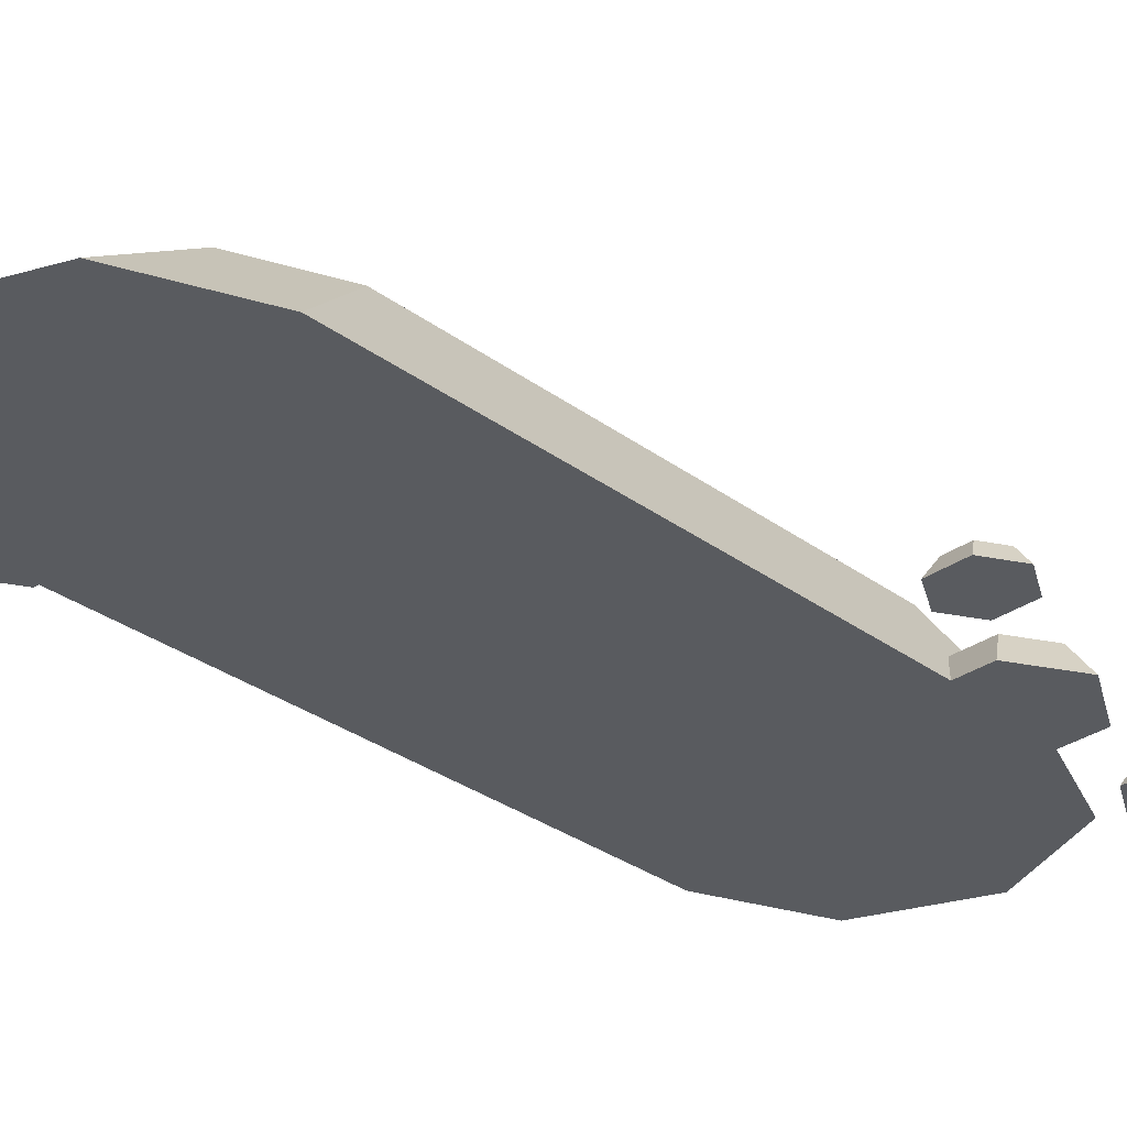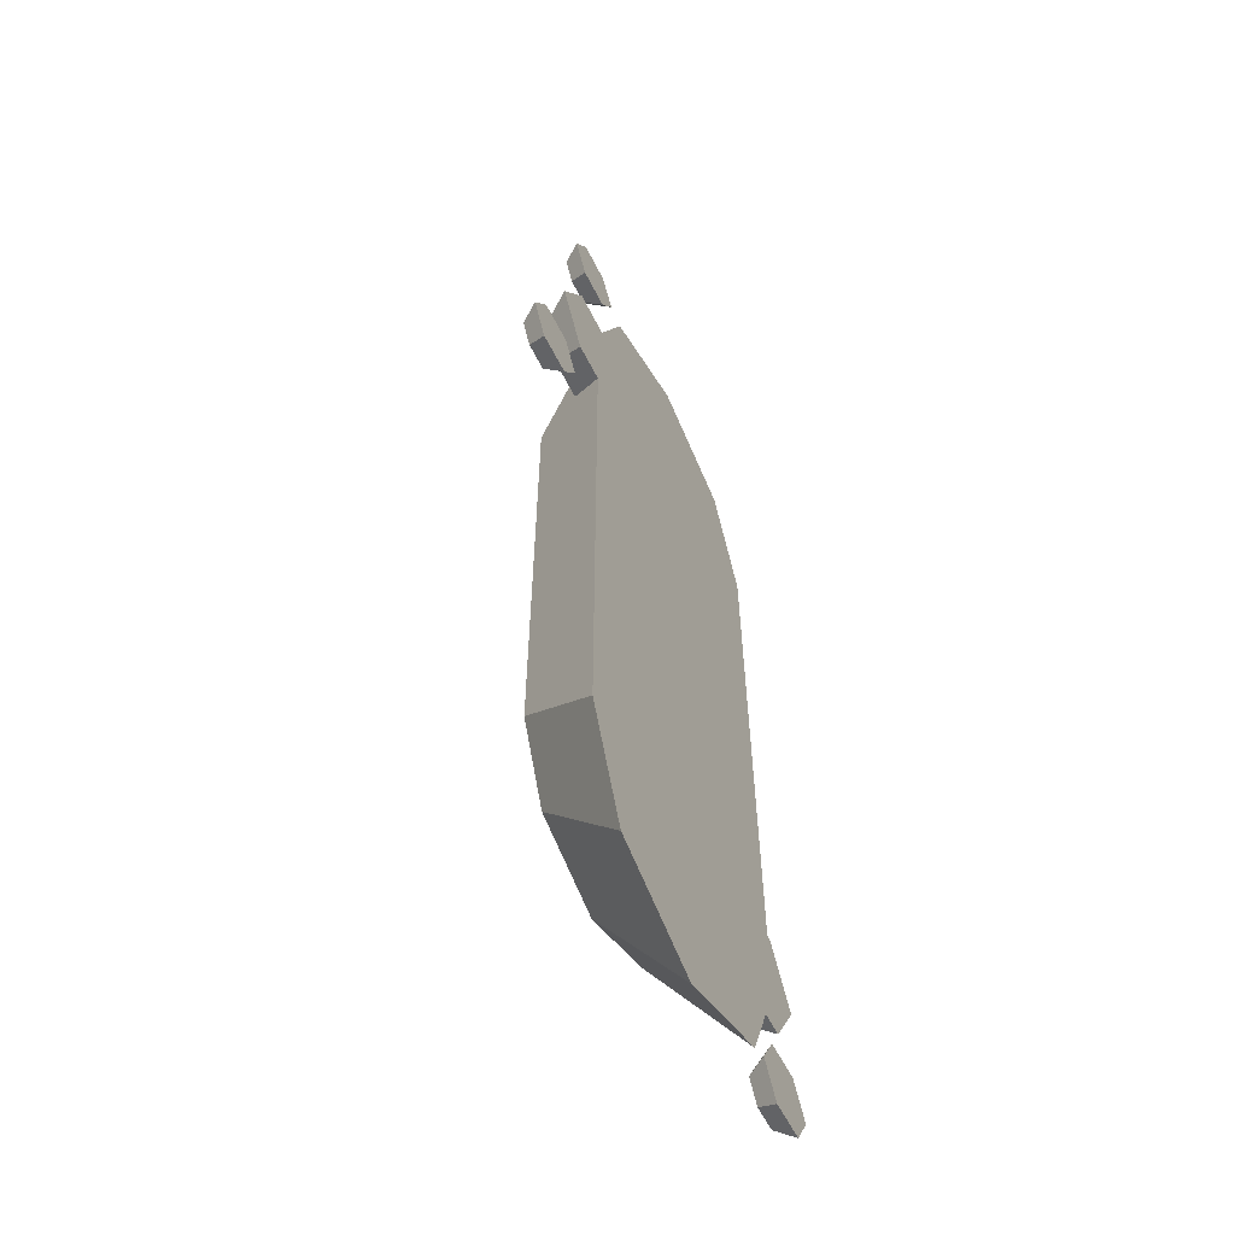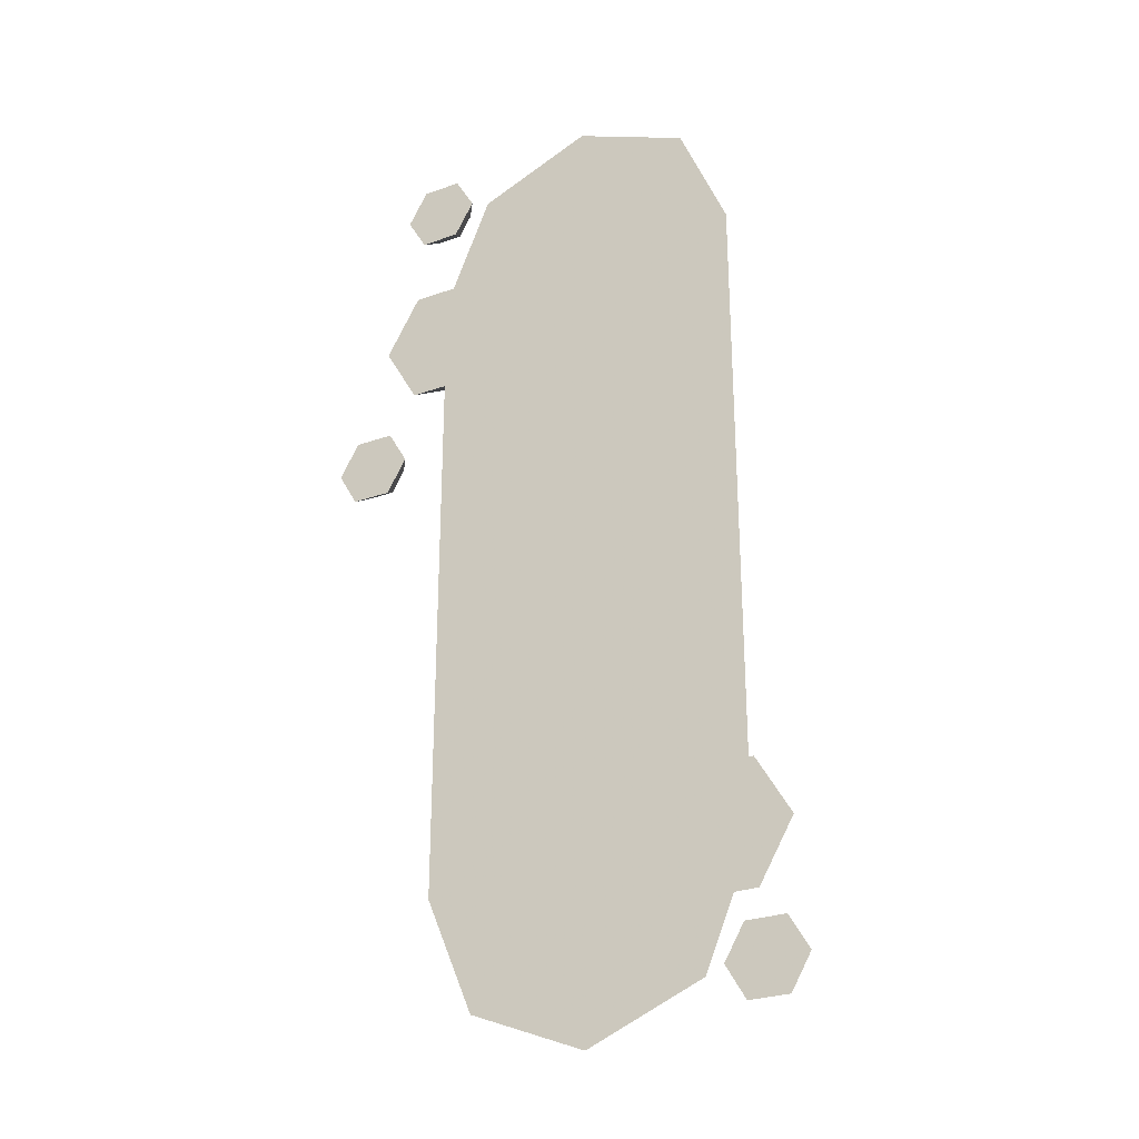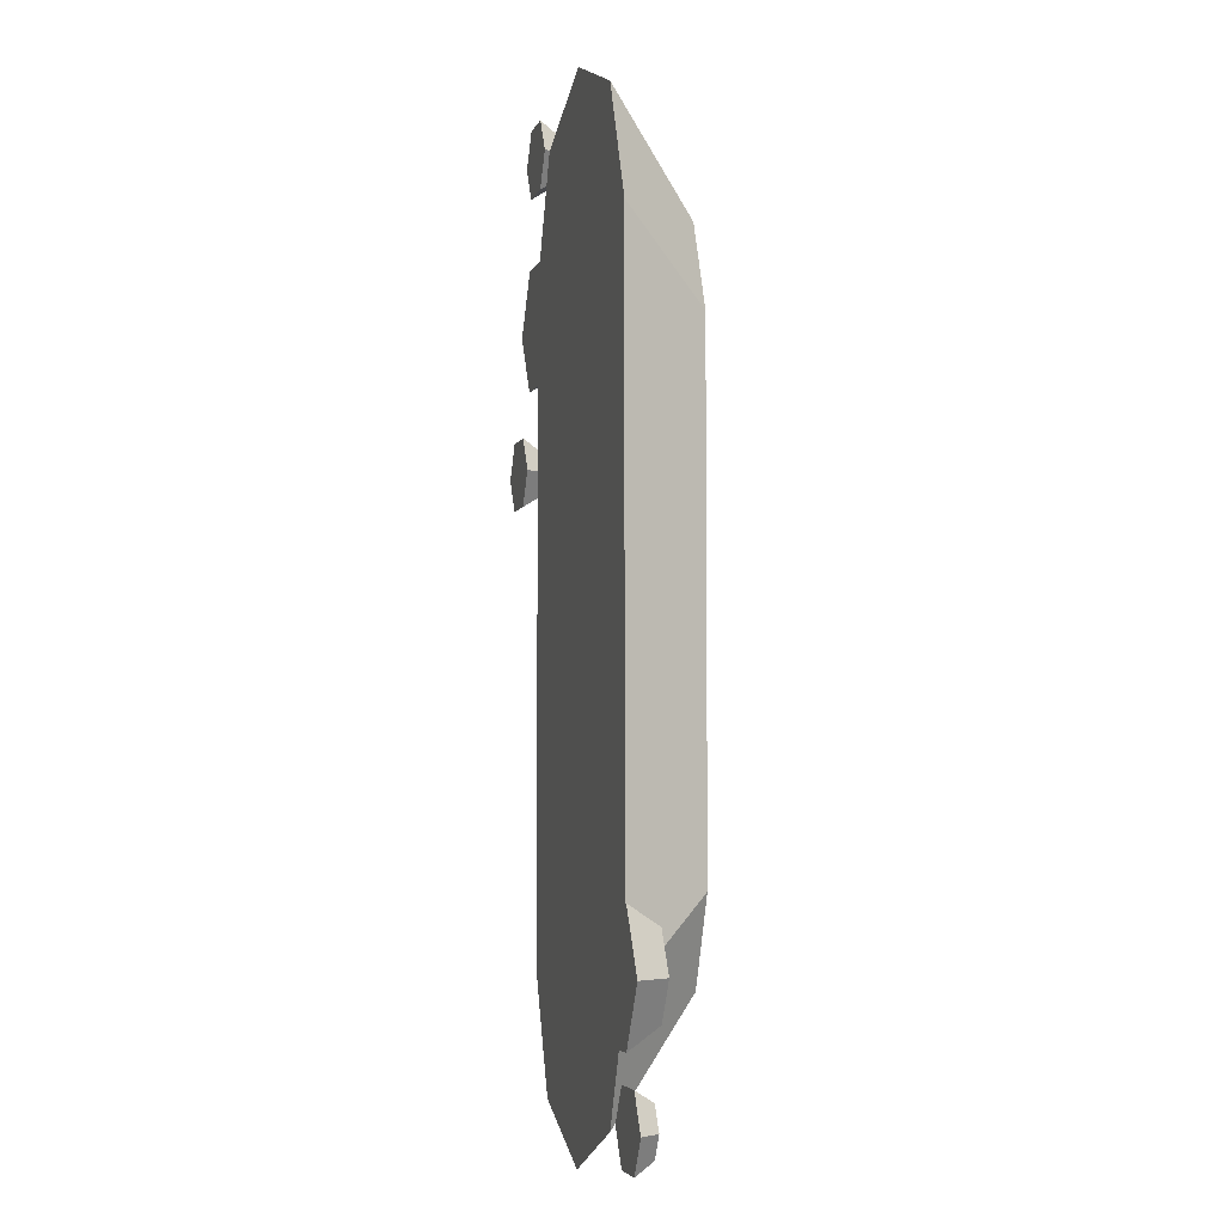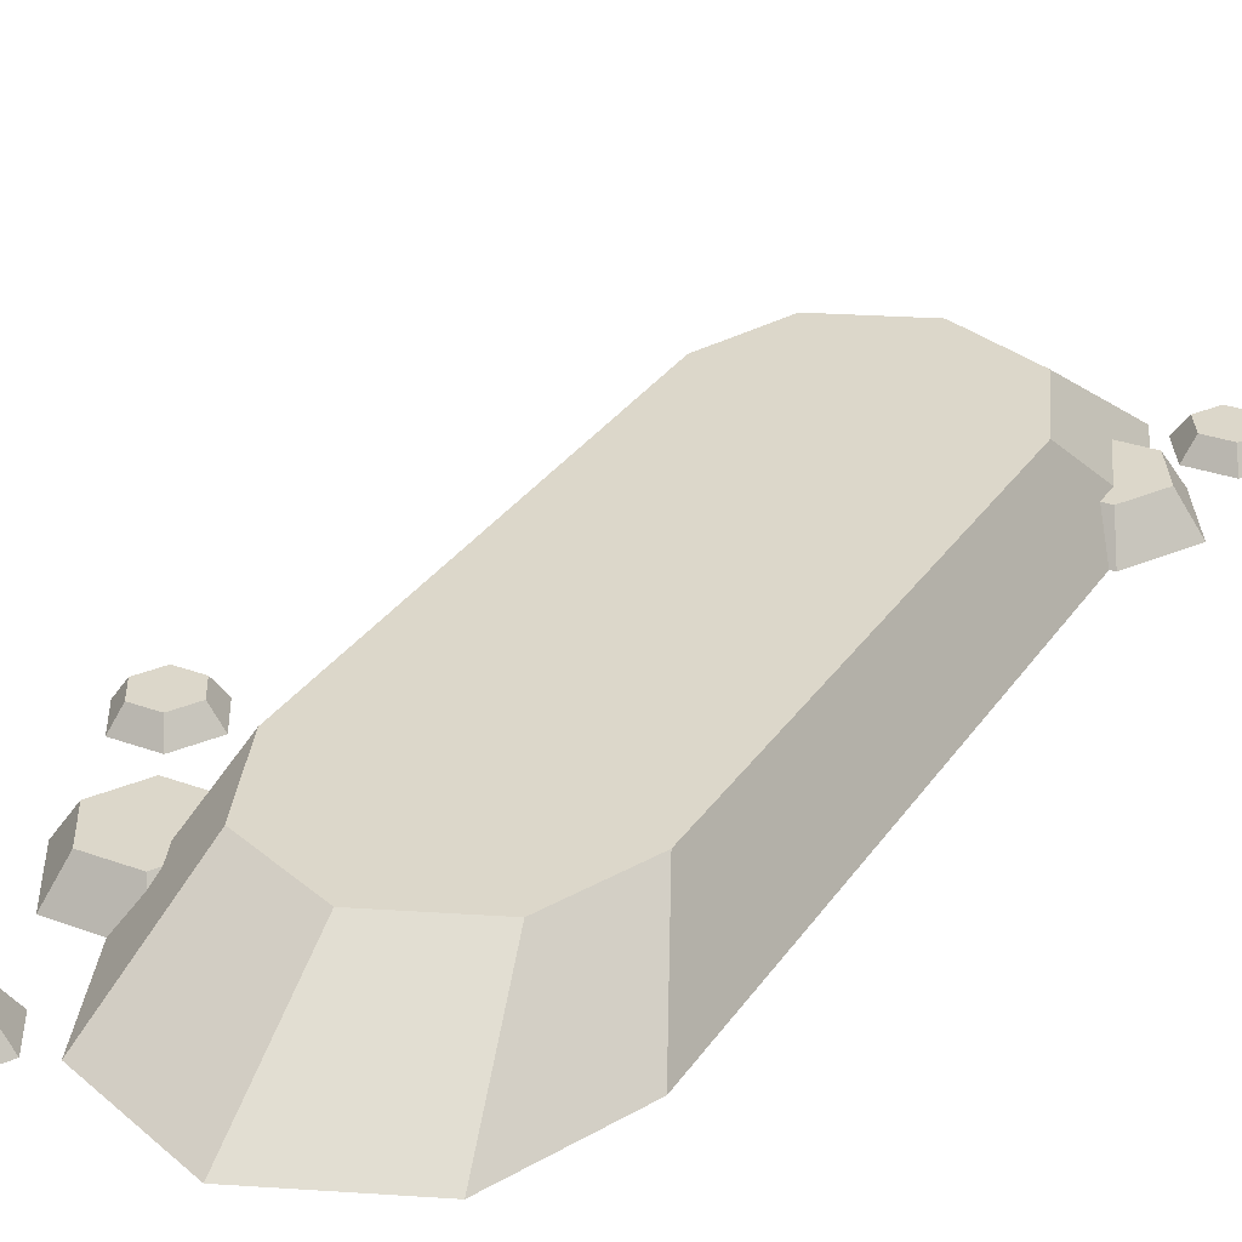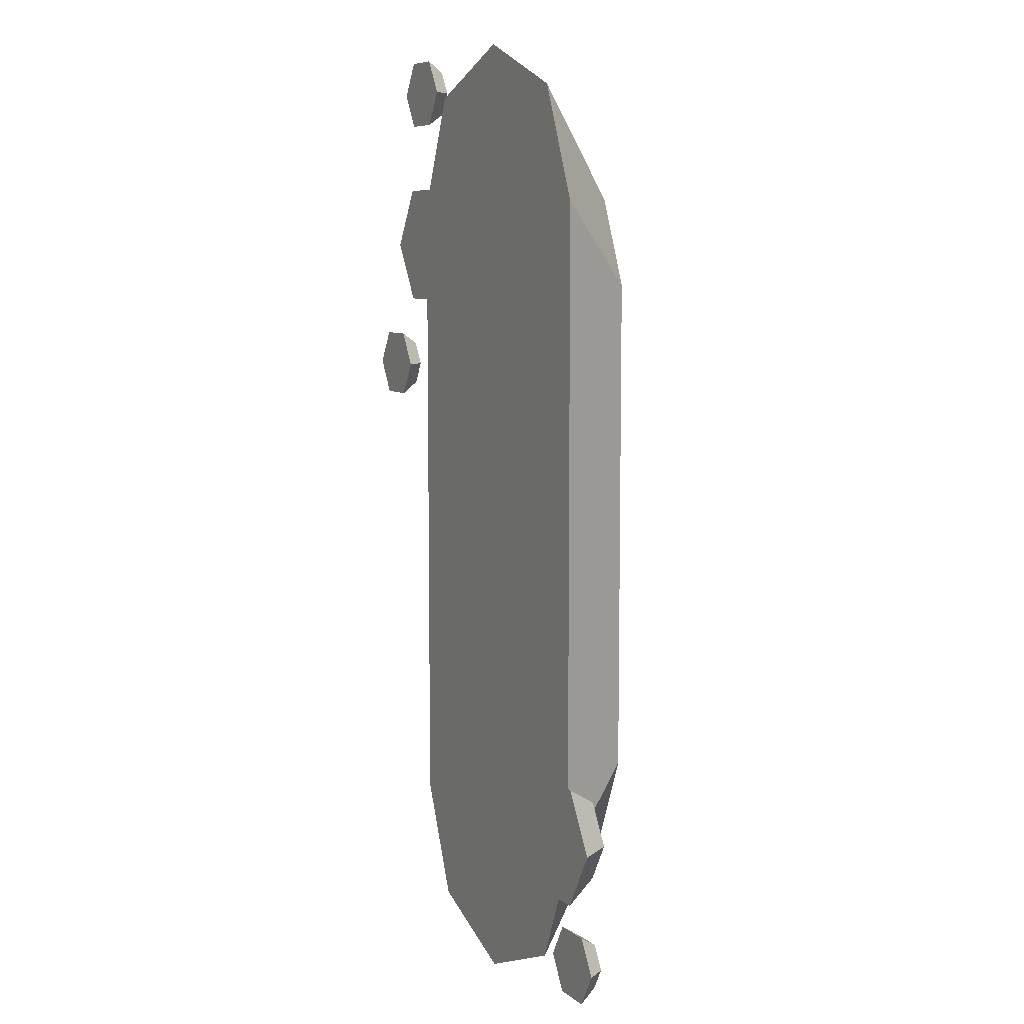
<metadata>
{"format":"obj","ext":"obj","renderer":"f3d","projection":"perspective","resolution":1024,"background":"white","views":[{"elev":-32.0,"azim":-135.6,"up":"+Y"},{"elev":-59.0,"azim":-63.4,"up":"+Z"},{"elev":-28.0,"azim":28.6,"up":"+Z"},{"elev":-4.7,"azim":75.4,"up":"+Z"},{"elev":30.5,"azim":27.9,"up":"+Y"},{"elev":7.8,"azim":62.3,"up":"+Z"}]}
</metadata>
<code>
v 0.3734 0 0.1647
v 0.4147 0.08412 0.2485
v 0.3734 0 0.7312
v 0.4147 0.08412 0.7515
v 0.3899 0.03365 0.752
v 0.3899 0.03365 0.8018
v 0.3879 0.01918 0.9601
v 0.4016 0 0.9601
v 0.3746 0.01918 0.9831
v 0.3815 0 0.9949
v 0.3412 0 0.9949
v 0.3481 0.01918 0.9831
v 0.4217 0 0.04824
v 0.4509 0.08412 0.1612
v 0.3137 0.01918 0.6549
v 0.3004 0.01918 0.6779
v 0.3004 0.01918 0.6319
v 0.2738 0.01918 0.6319
v 0.2738 0.01918 0.6779
v 0.2605 0.01918 0.6549
v 0.3005 0 0.7923
v 0.3245 0.03365 0.7923
v 0.3358 0 0.8534
v 0.3478 0.03365 0.8327
v 0.3211 0 0.9601
v 0.3348 0.01918 0.9601
v 0.7081 0 0.2414
v 0.7032 0 0.2414
v 0.6961 0.03365 0.2207
v 0.6867 0.03365 0.2207
v 0.3815 0 0.9252
v 0.3412 0 0.9252
v 0.6549 0 0.04824
v 0.6843 0 0.1192
v 0.6257 0.08412 0.1612
v 0.6625 0.03365 0.14
v 0.6867 0.03365 0.1982
v 0.662 0.08412 0.2485
v 0.7081 0 0.1192
v 0.7434 0 0.1803
v 0.6961 0.03365 0.14
v 0.7194 0.03365 0.1803
v 0.3274 0 0.6549
v 0.3073 0 0.62
v 0.3073 0 0.6897
v 0.267 0 0.6897
v 0.267 0 0.62
v 0.2469 0 0.6549
v 0.3481 0.01918 0.9371
v 0.3746 0.01918 0.9371
v 0.7032 0 0.8353
v 0.662 0.08412 0.7515
v 0.4509 0.08412 0.8388
v 0.3993 0.03365 0.8243
v 0.3974 0.02541 0.8377
v 0.381 0 0.8534
v 0.4217 0 0.9518
v 0.5383 0 0
v 0.5383 0.08412 0.125
v 0.6927 0 0.0222
v 0.733 0 0.0222
v 0.6996 0.01918 0.03405
v 0.7262 0.01918 0.03405
v 0.7531 0 0.05705
v 0.733 0 0.09189
v 0.6927 0 0.09189
v 0.6726 0 0.05705
v 0.6863 0.01918 0.05705
v 0.6996 0.01918 0.08004
v 0.7395 0.01918 0.05705
v 0.3358 0 0.7312
v 0.5383 0 1
v 0.6549 0 0.9518
v 0.5383 0.08412 0.875
v 0.3478 0.03365 0.752
v 0.3945 0.03365 0.8327
v 0.6257 0.08412 0.8388
v 0.7262 0.01918 0.08004
g grave
f 3 2 1
f 2 3 4
f 4 3 5
f 4 5 6
f 9 8 7
f 8 9 10
f 7 8 9
f 10 9 8
f 9 11 10
f 11 9 12
f 10 11 9
f 12 9 11
f 1 14 13
f 14 1 2
f 17 16 15
f 16 17 18
f 16 18 19
f 19 18 20
f 15 16 17
f 18 17 16
f 19 18 16
f 20 18 19
f 23 22 21
f 22 23 24
f 21 22 23
f 24 23 22
f 11 26 25
f 26 11 12
f 25 26 11
f 12 11 26
f 29 28 27
f 28 29 30
f 27 28 29
f 30 29 28
f 10 31 8
f 31 10 11
f 31 11 32
f 32 11 25
f 8 31 10
f 11 10 31
f 32 11 31
f 25 11 32
f 35 34 33
f 34 35 36
f 36 35 37
f 37 35 38
f 41 40 39
f 40 41 42
f 39 40 41
f 42 41 40
f 36 39 34
f 39 36 41
f 34 39 36
f 41 36 39
f 45 44 43
f 44 45 46
f 44 46 47
f 47 46 48
f 43 44 45
f 46 45 44
f 47 46 44
f 48 46 47
f 41 29 42
f 29 41 36
f 29 36 37
f 30 29 37
f 42 29 41
f 36 41 29
f 37 36 29
f 37 29 30
f 25 49 32
f 49 25 26
f 32 49 25
f 26 25 49
f 50 8 31
f 8 50 7
f 31 8 50
f 7 50 8
f 29 40 42
f 40 29 27
f 42 40 29
f 27 29 40
f 38 30 37
f 30 38 28
f 28 38 51
f 51 38 52
f 49 31 32
f 31 49 50
f 32 31 49
f 50 49 31
f 50 9 7
f 9 50 49
f 9 49 12
f 12 49 26
f 7 9 50
f 49 50 9
f 12 49 9
f 26 49 12
f 6 53 4
f 53 6 54
f 53 54 55
f 53 55 56
f 53 56 57
f 58 35 33
f 35 58 59
f 13 59 58
f 59 13 14
f 62 61 60
f 61 62 63
f 60 61 62
f 63 62 61
f 65 61 64
f 61 65 66
f 61 66 60
f 60 66 67
f 64 61 65
f 66 65 61
f 60 66 61
f 67 66 60
f 66 68 67
f 68 66 69
f 67 68 66
f 69 66 68
f 63 64 61
f 64 63 70
f 61 64 63
f 70 63 64
f 23 3 56
f 3 23 71
f 71 23 21
f 1 56 3
f 13 56 1
f 13 57 56
f 58 57 13
f 58 72 57
f 33 72 58
f 33 73 72
f 34 73 33
f 28 73 34
f 73 28 51
f 39 28 34
f 39 27 28
f 27 39 40
f 53 72 74
f 72 53 57
f 21 75 71
f 75 21 22
f 71 75 21
f 22 21 75
f 16 43 15
f 43 16 45
f 15 43 16
f 45 16 43
f 48 18 47
f 18 48 20
f 47 18 48
f 20 48 18
f 55 23 56
f 23 55 24
f 24 55 76
f 56 23 55
f 24 55 23
f 76 55 24
f 75 6 5
f 24 6 75
f 76 6 24
f 6 76 54
f 24 75 22
f 5 6 75
f 75 6 24
f 24 6 76
f 54 76 6
f 22 75 24
f 67 62 60
f 62 67 68
f 60 62 67
f 68 67 62
f 77 72 73
f 72 77 74
f 17 43 44
f 43 17 15
f 44 43 17
f 15 17 43
f 78 66 65
f 66 78 69
f 65 66 78
f 69 78 66
f 18 44 47
f 44 18 17
f 47 44 18
f 17 18 44
f 55 54 76
f 76 54 55
f 78 64 70
f 64 78 65
f 70 64 78
f 65 78 64
f 35 52 38
f 52 35 77
f 77 35 59
f 77 59 74
f 74 59 14
f 74 14 53
f 53 14 2
f 53 2 4
f 46 20 48
f 20 46 19
f 48 20 46
f 19 46 20
f 63 78 70
f 78 63 62
f 78 62 69
f 69 62 68
f 70 78 63
f 62 63 78
f 69 62 78
f 68 62 69
f 77 51 52
f 51 77 73
f 75 3 71
f 3 75 5
f 71 3 75
f 5 75 3
f 16 46 45
f 46 16 19
f 45 46 16
f 19 16 46

</code>
